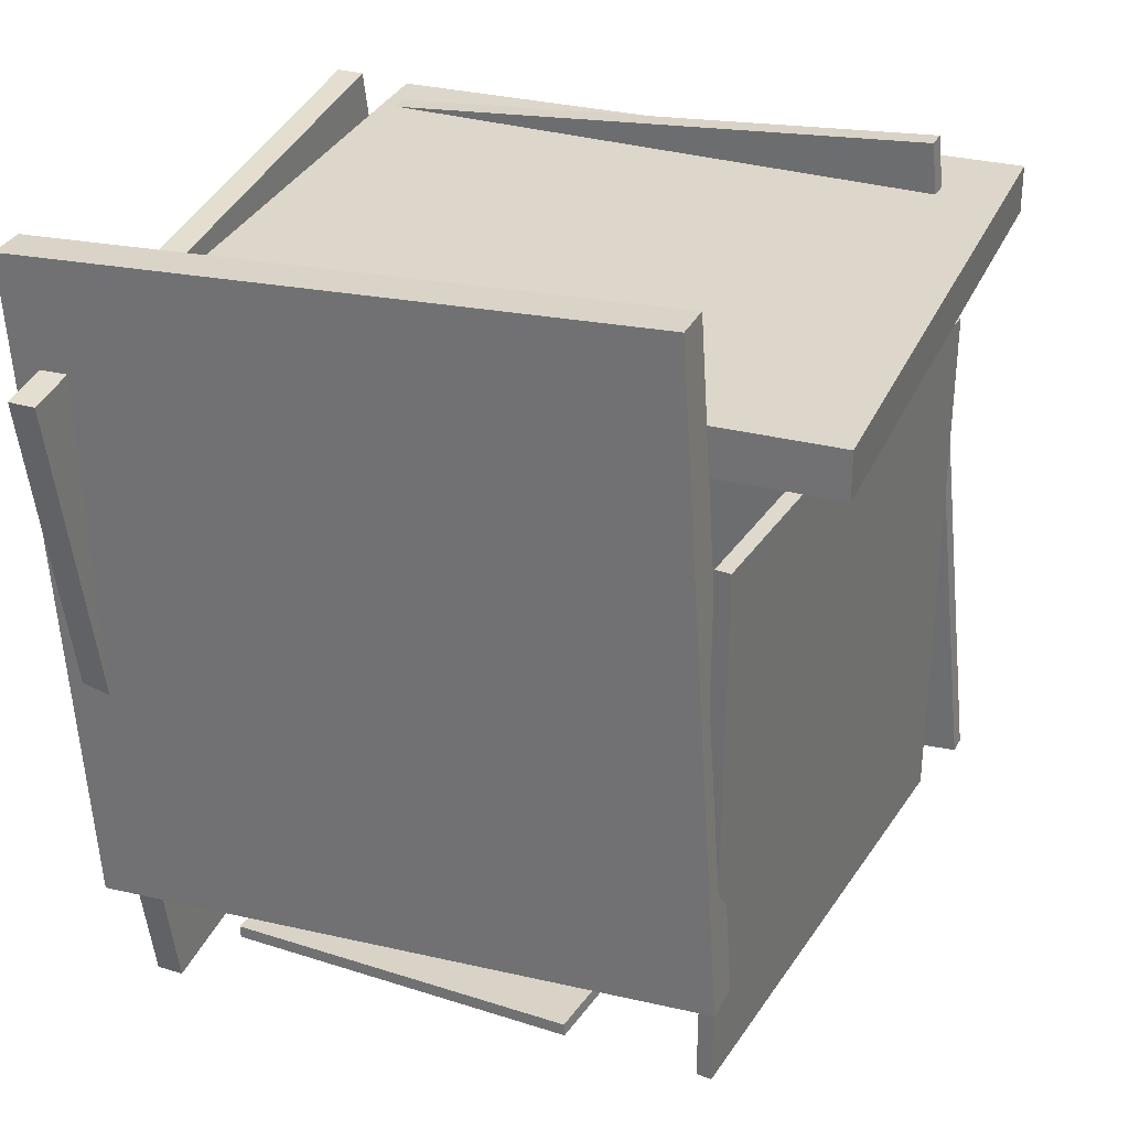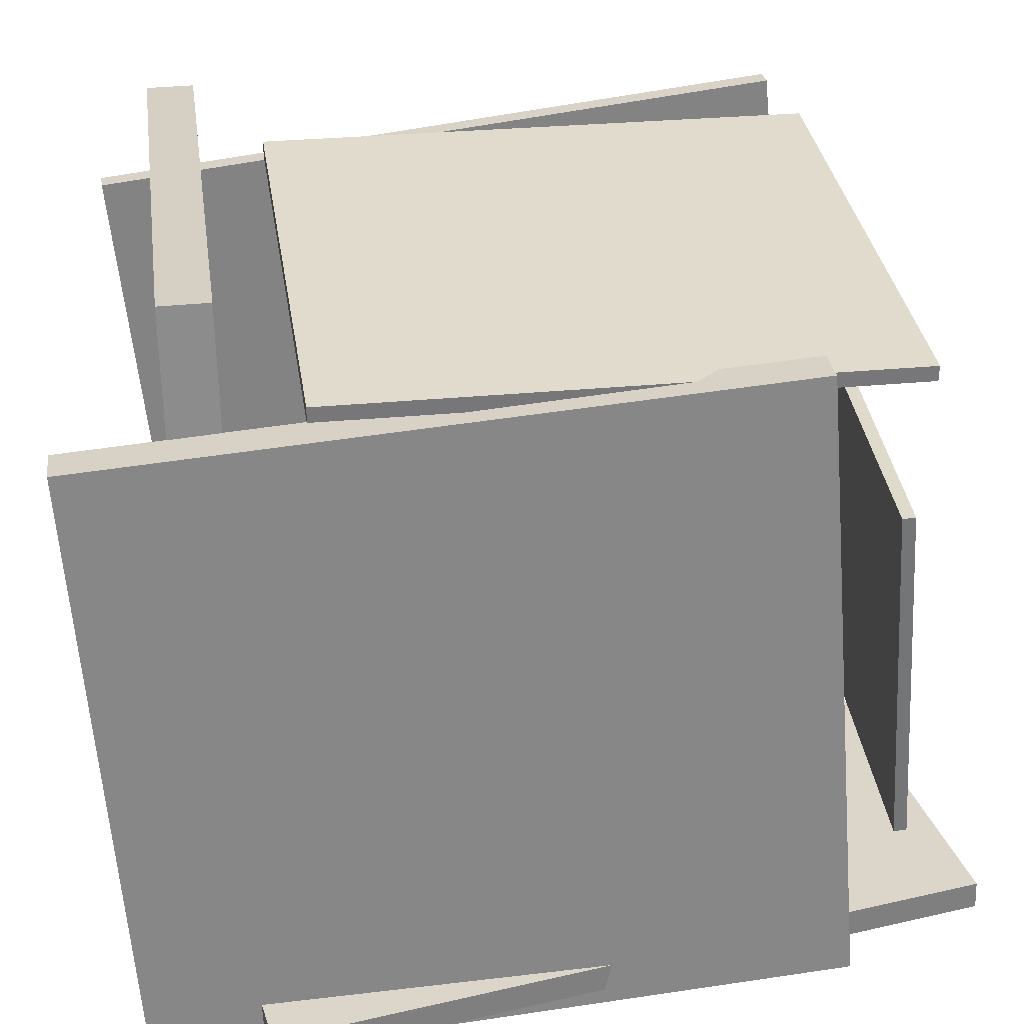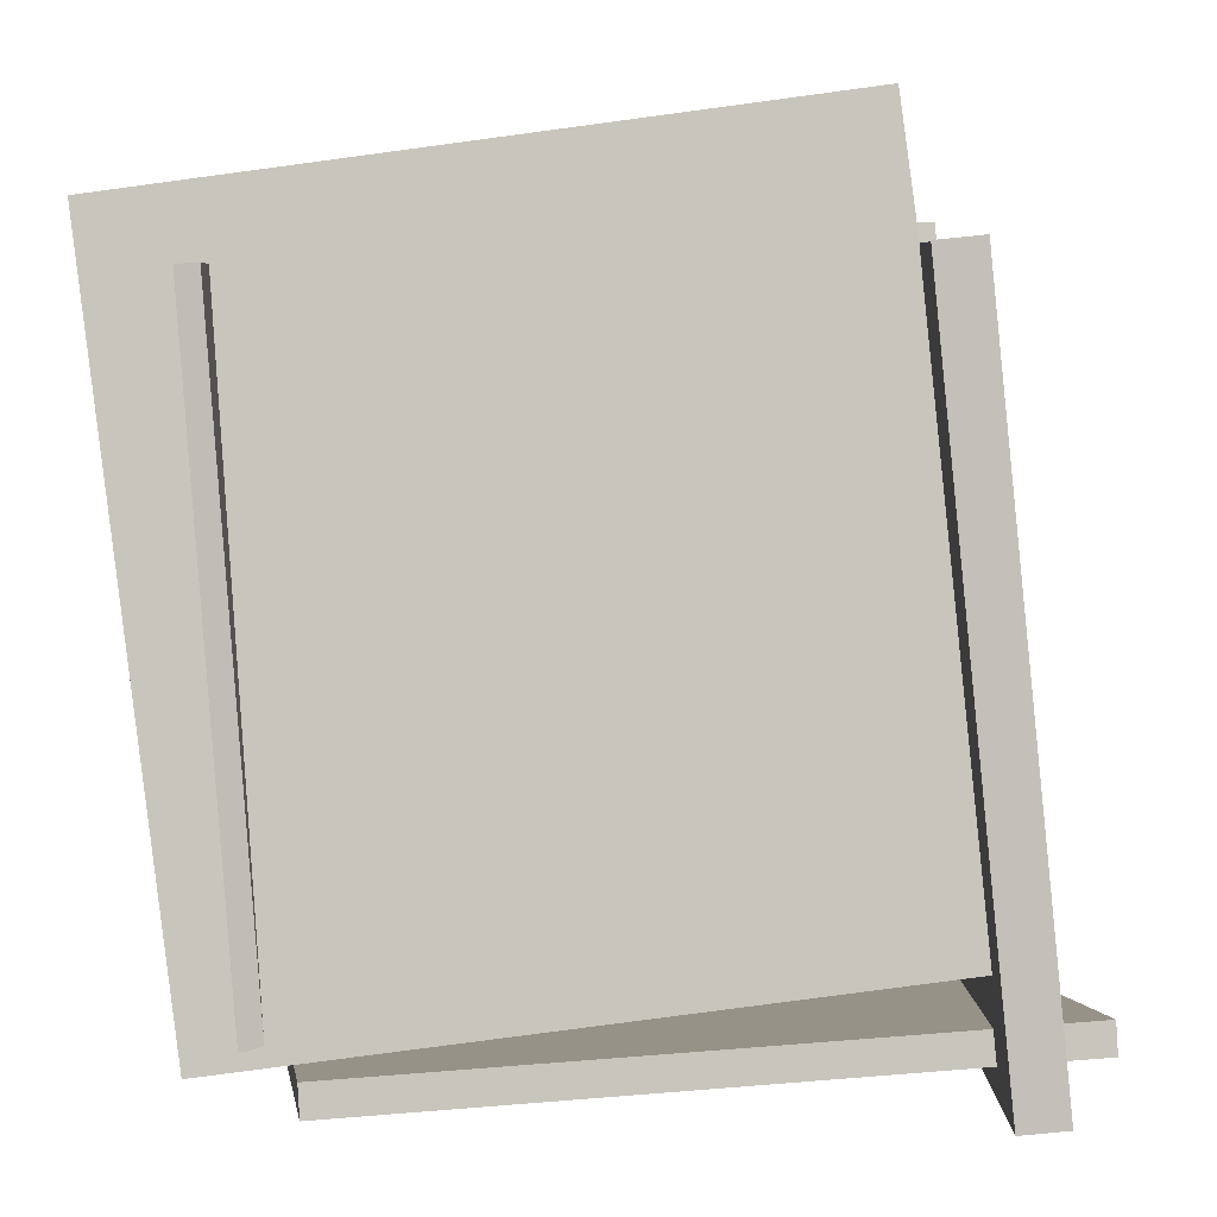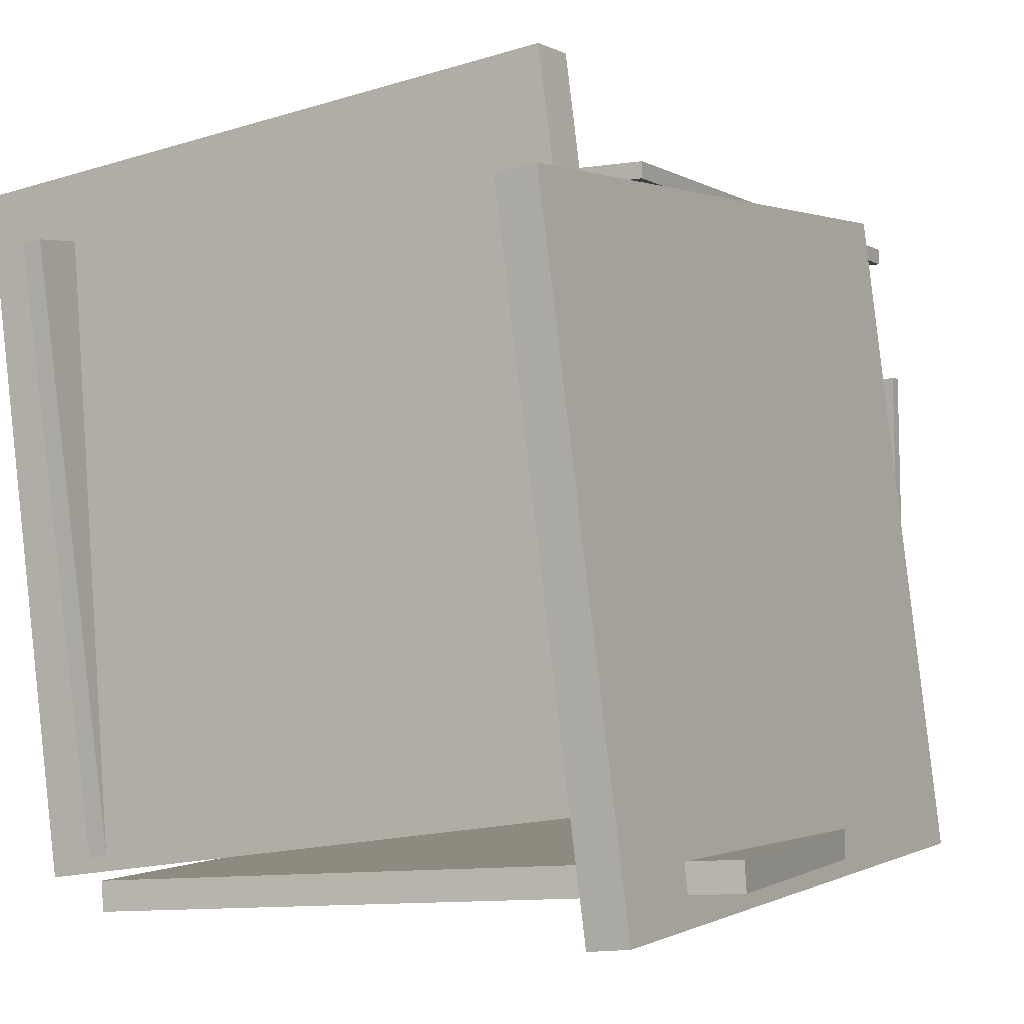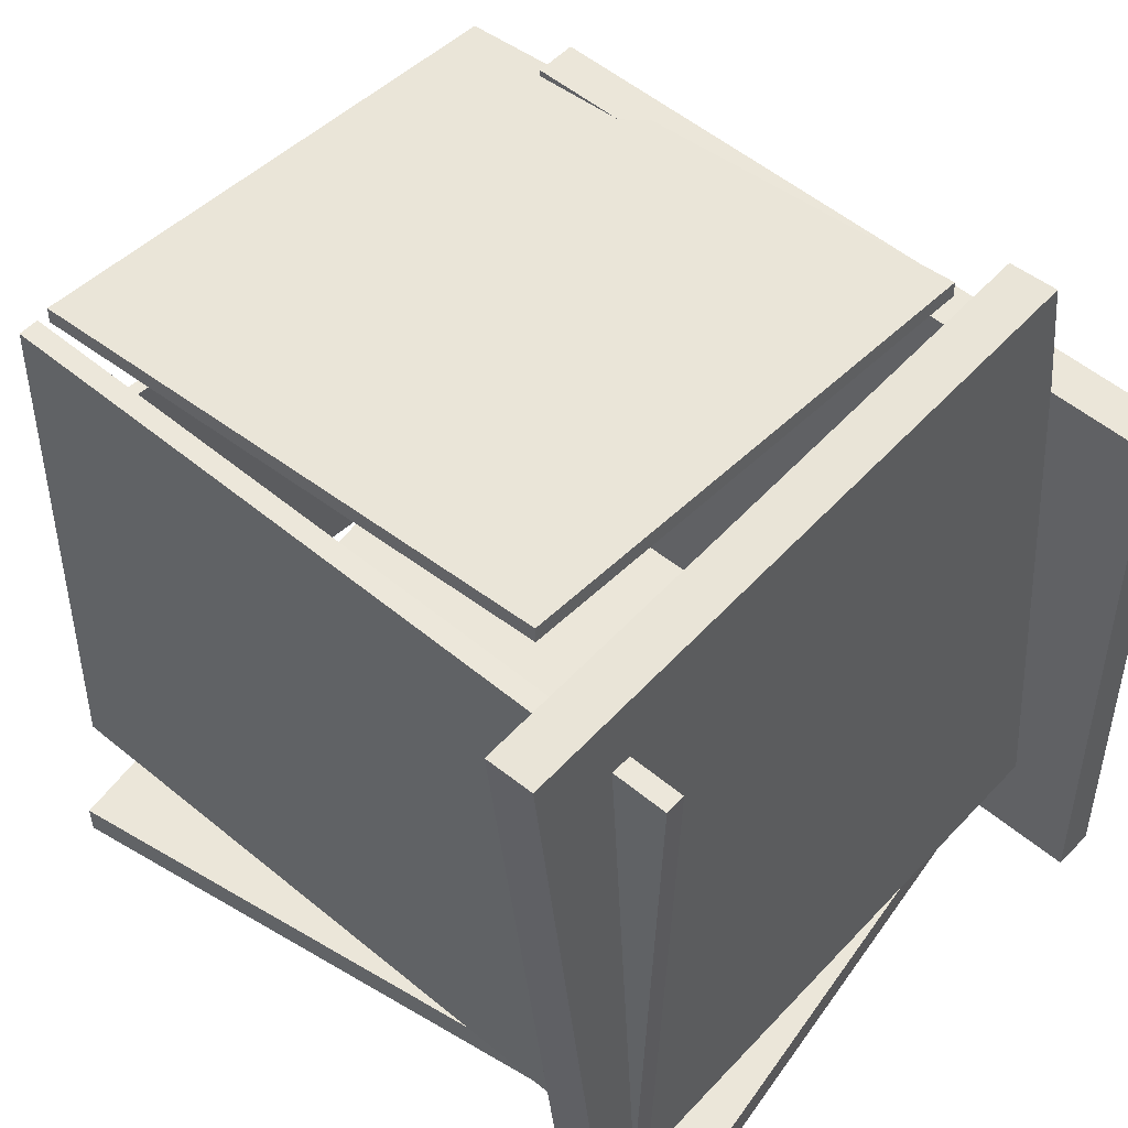
<metadata>
{"format":"obj","ext":"obj","renderer":"f3d","projection":"perspective","resolution":1024,"background":"white","views":[{"elev":30.7,"azim":-61.8,"up":"+Y"},{"elev":33.6,"azim":-97.3,"up":"+Z"},{"elev":-0.8,"azim":-178.2,"up":"+Z"},{"elev":-3.0,"azim":-149.1,"up":"+Z"},{"elev":46.4,"azim":133.0,"up":"+Z"}]}
</metadata>
<code>
v -0.3201 -0.6153 -0.4238
v -0.4785 0.3426 -0.4404
v 0.4996 -0.4806 -0.4731
v 0.3412 0.4773 -0.4898
v -0.318 -0.6142 -0.3854
v -0.4764 0.3436 -0.402
v 0.5017 -0.4795 -0.4348
v 0.3433 0.4783 -0.4514
f 1.0 7.0 5.0
f 1.0 3.0 7.0
f 1.0 4.0 3.0
f 1.0 2.0 4.0
f 3.0 8.0 7.0
f 3.0 4.0 8.0
f 5.0 7.0 8.0
f 5.0 8.0 6.0
f 1.0 5.0 6.0
f 1.0 6.0 2.0
f 2.0 6.0 8.0
f 2.0 8.0 4.0
v -0.3225 -0.4776 0.2237
v -0.3225 -0.4604 0.2226
v -0.3191 -0.5079 -0.2778
v -0.319 -0.4907 -0.2788
v 0.4017 -0.4803 0.2288
v 0.4018 -0.4631 0.2278
v 0.4052 -0.5106 -0.2726
v 0.4052 -0.4933 -0.2737
f 9.0 15.0 13.0
f 9.0 11.0 15.0
f 9.0 12.0 11.0
f 9.0 10.0 12.0
f 11.0 16.0 15.0
f 11.0 12.0 16.0
f 13.0 15.0 16.0
f 13.0 16.0 14.0
f 9.0 13.0 14.0
f 9.0 14.0 10.0
f 10.0 14.0 16.0
f 10.0 16.0 12.0
v 0.3838 0.4201 -0.4272
v 0.419 -0.5212 -0.3396
v 0.4381 0.495 0.3561
v 0.4734 -0.4464 0.4436
v 0.4108 0.4209 -0.4291
v 0.4461 -0.5204 -0.3416
v 0.4652 0.4958 0.3541
v 0.5004 -0.4455 0.4417
f 17.0 23.0 21.0
f 17.0 19.0 23.0
f 17.0 20.0 19.0
f 17.0 18.0 20.0
f 19.0 24.0 23.0
f 19.0 20.0 24.0
f 21.0 23.0 24.0
f 21.0 24.0 22.0
f 17.0 21.0 22.0
f 17.0 22.0 18.0
f 18.0 22.0 24.0
f 18.0 24.0 20.0
v 0.4678 0.3555 -0.4562
v 0.4674 0.4209 -0.4565
v 0.5842 0.3598 0.4328
v 0.5838 0.4252 0.4325
v -0.3677 0.3507 -0.3468
v -0.3682 0.4161 -0.3471
v -0.2514 0.3549 0.5422
v -0.2518 0.4203 0.5419
f 25.0 31.0 29.0
f 25.0 27.0 31.0
f 25.0 28.0 27.0
f 25.0 26.0 28.0
f 27.0 32.0 31.0
f 27.0 28.0 32.0
f 29.0 31.0 32.0
f 29.0 32.0 30.0
f 25.0 29.0 30.0
f 25.0 30.0 26.0
f 26.0 30.0 32.0
f 26.0 32.0 28.0
v -0.3006 0.2561 0.4032
v -0.2862 -0.4996 0.3939
v -0.3005 0.2558 0.4242
v -0.286 -0.4999 0.4149
v 0.4164 0.2699 0.3985
v 0.4308 -0.4858 0.3892
v 0.4165 0.2696 0.4194
v 0.4309 -0.4861 0.4102
f 33.0 39.0 37.0
f 33.0 35.0 39.0
f 33.0 36.0 35.0
f 33.0 34.0 36.0
f 35.0 40.0 39.0
f 35.0 36.0 40.0
f 37.0 39.0 40.0
f 37.0 40.0 38.0
f 33.0 37.0 38.0
f 33.0 38.0 34.0
f 34.0 38.0 40.0
f 34.0 40.0 36.0
v -0.3488 -0.4223 -0.4379
v -0.4049 -0.4226 -0.4324
v -0.359 0.5002 -0.4976
v -0.4151 0.5 -0.4921
v -0.2641 -0.3654 0.4264
v -0.3202 -0.3657 0.4319
v -0.2744 0.5571 0.3667
v -0.3305 0.5568 0.3722
f 41.0 47.0 45.0
f 41.0 43.0 47.0
f 41.0 44.0 43.0
f 41.0 42.0 44.0
f 43.0 48.0 47.0
f 43.0 44.0 48.0
f 45.0 47.0 48.0
f 45.0 48.0 46.0
f 41.0 45.0 46.0
f 41.0 46.0 42.0
f 42.0 46.0 48.0
f 42.0 48.0 44.0

</code>
